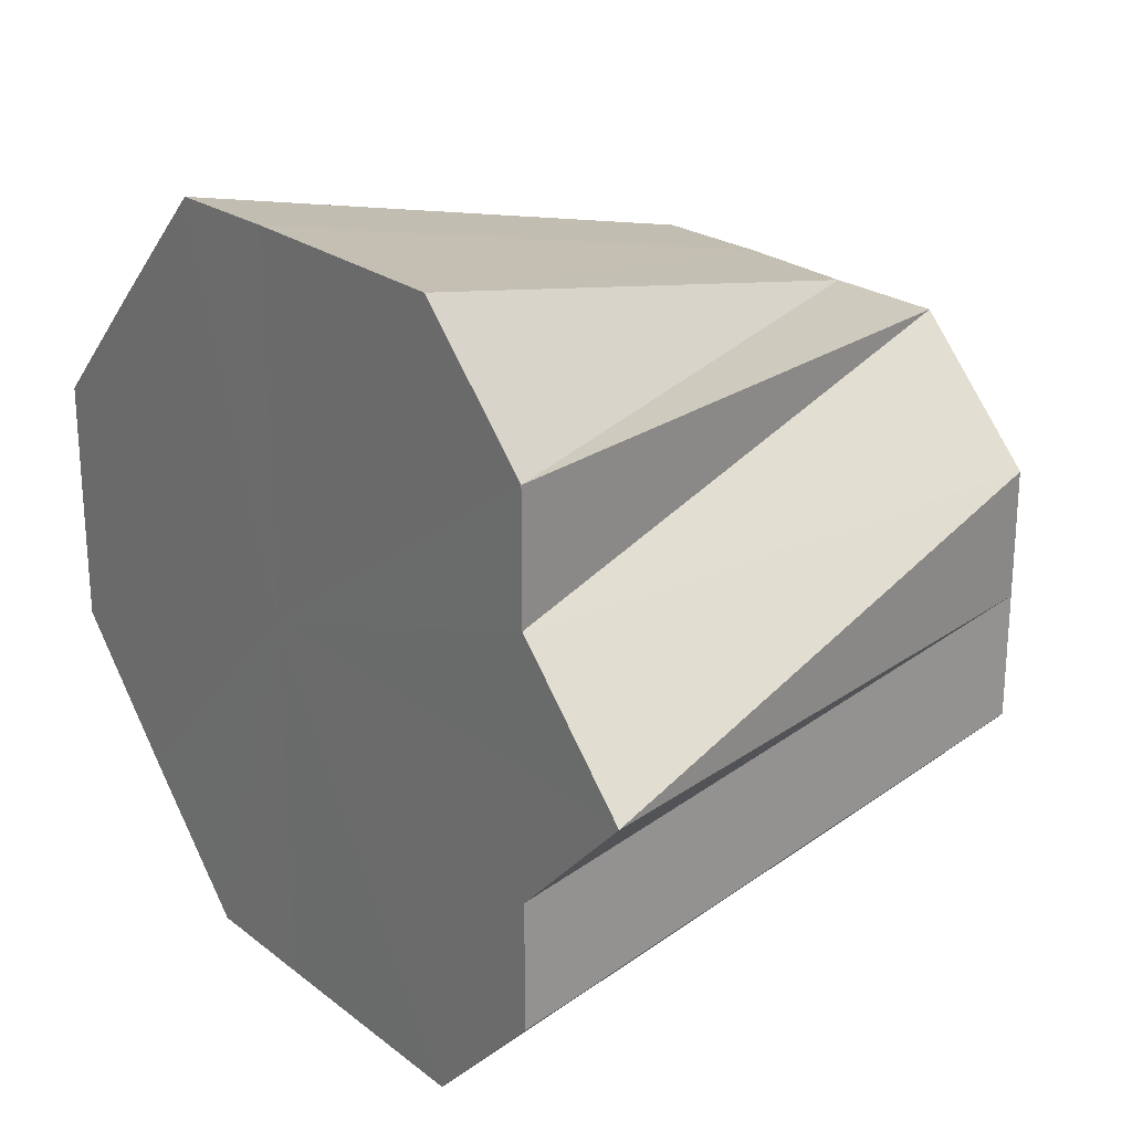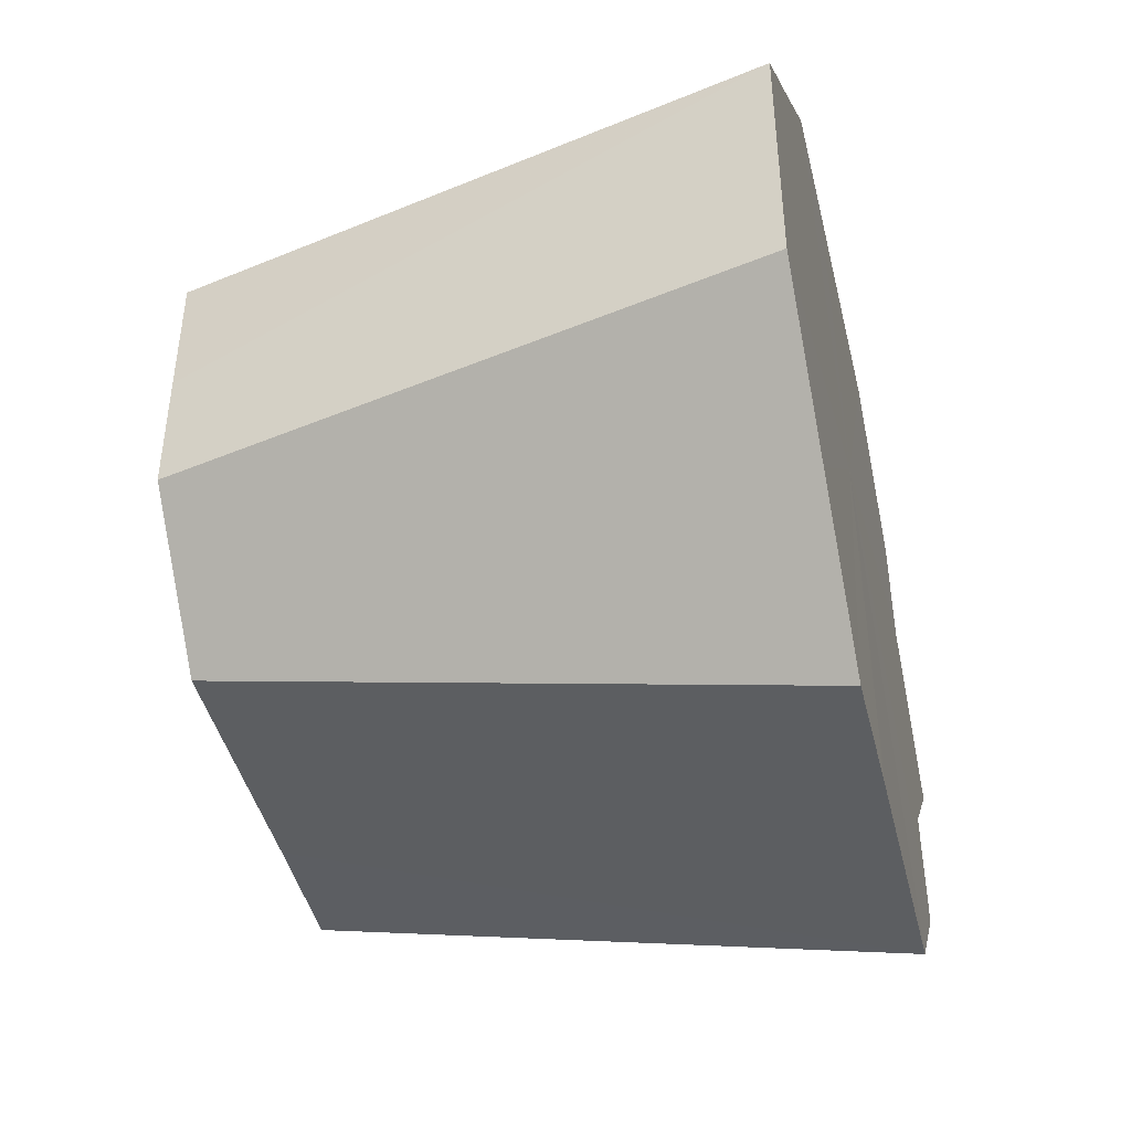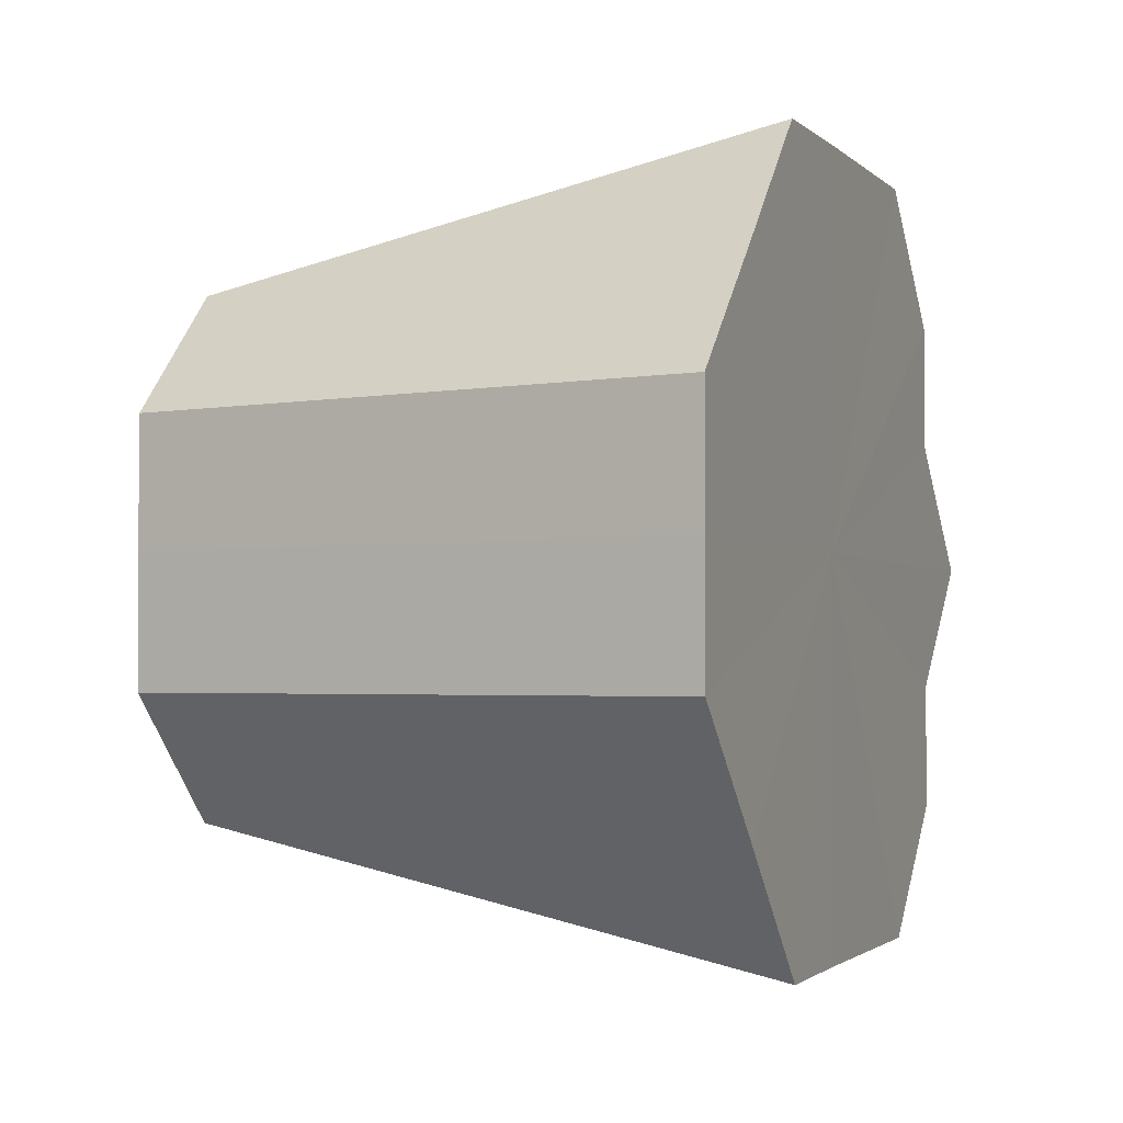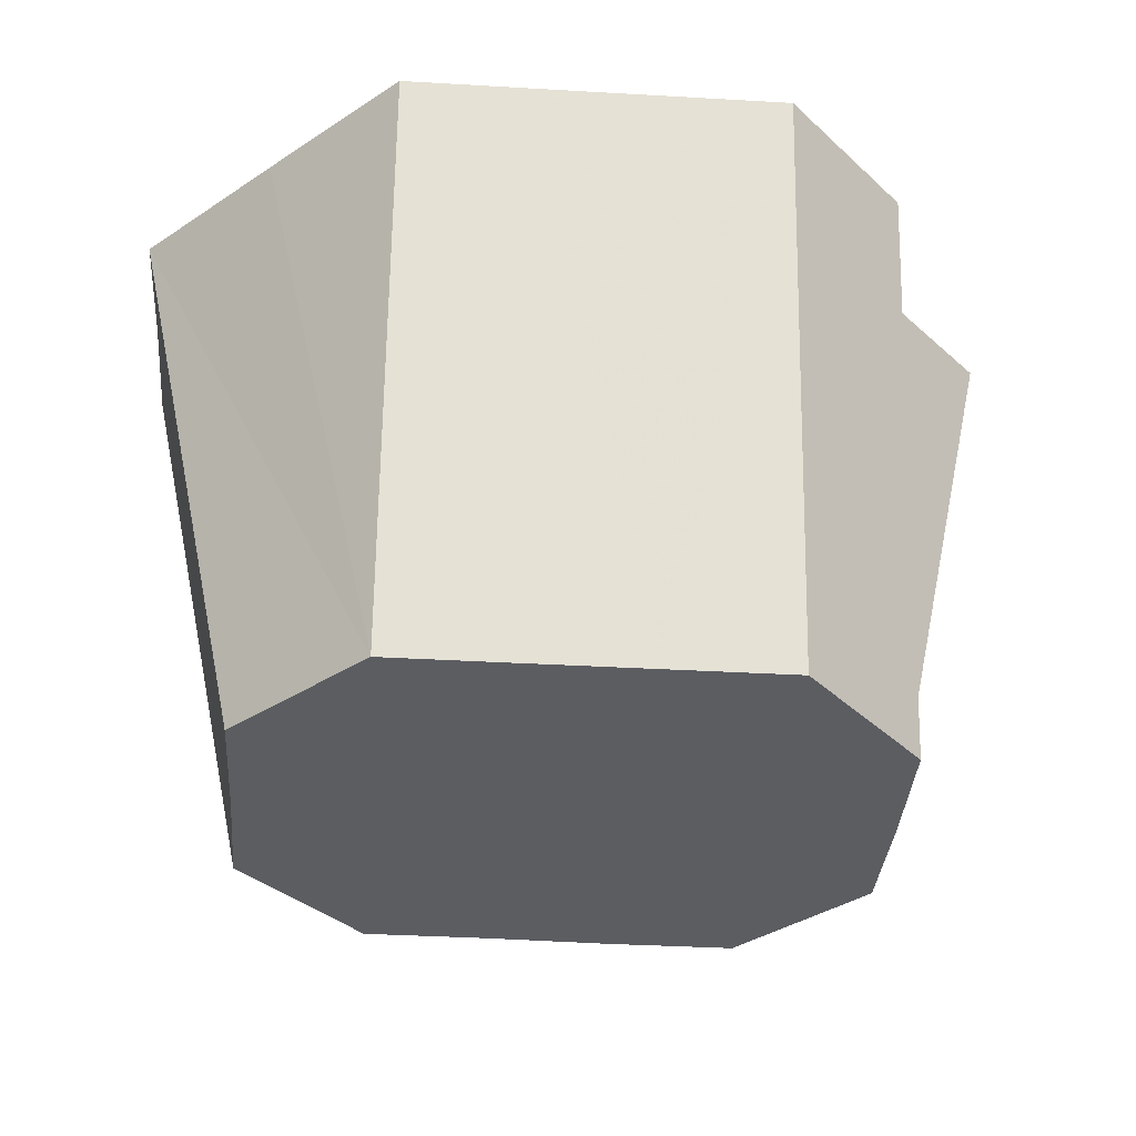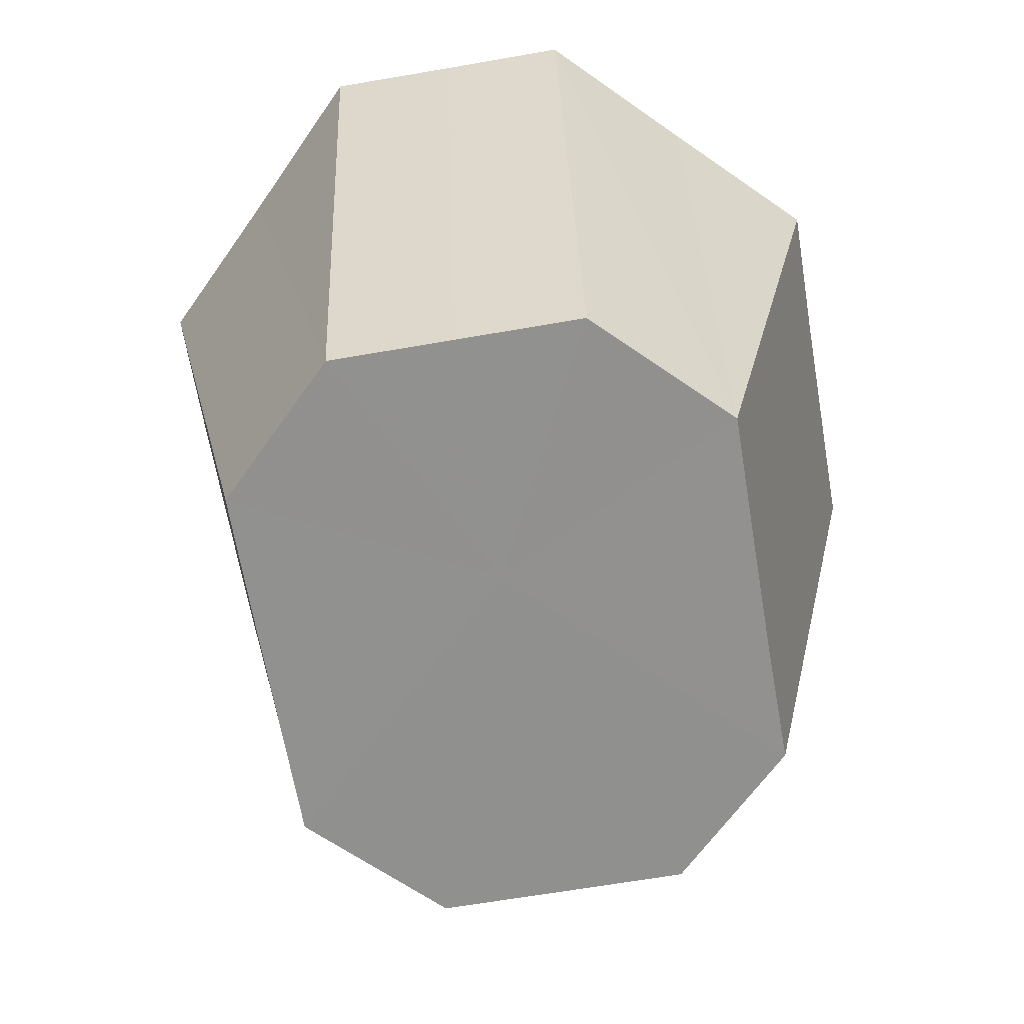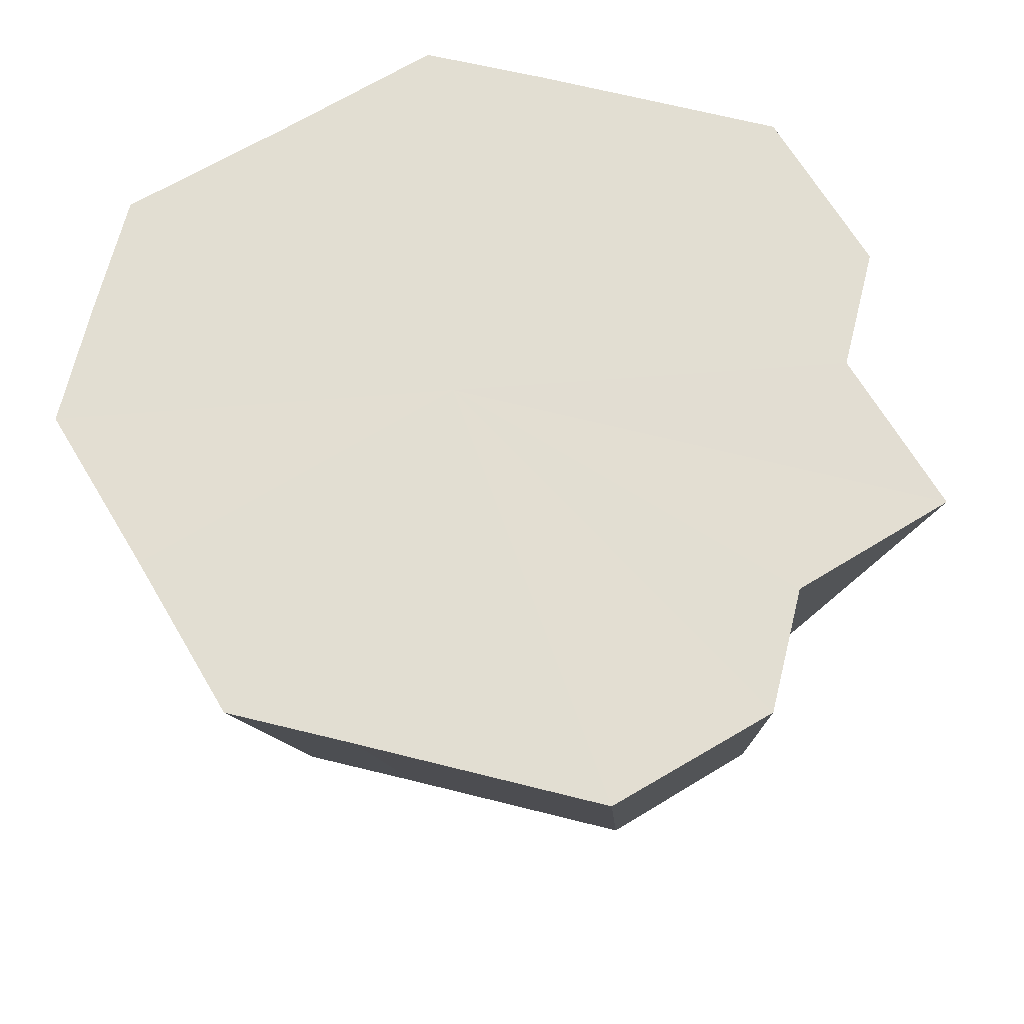
<metadata>
{"format":"obj","ext":"obj","renderer":"f3d","projection":"perspective","resolution":1024,"background":"white","views":[{"elev":23.1,"azim":52.1,"up":"+Y"},{"elev":-44.0,"azim":-76.4,"up":"+Y"},{"elev":-2.1,"azim":-68.9,"up":"+Y"},{"elev":-36.2,"azim":-4.4,"up":"+Z"},{"elev":-65.8,"azim":-80.2,"up":"+Z"},{"elev":67.9,"azim":13.9,"up":"+Z"}]}
</metadata>
<code>
o 24784
v 2251 1881 14.48
v 2251 1881 14.48
v 2251 1881 14.43
v 2251 1881 14.48
v 2251 1881 14.43
v 2251 1881 14.48
v 2251 1881 14.43
v 2251 1881 14.48
v 2251 1881 14.48
v 2250 1881 14.43
v 2250 1881 14.43
v 2250 1881 14.48
v 2250 1881 14.43
v 2250 1881 14.43
v 2250 1881 14.43
v 2250 1881 14.43
v 2250 1881 14.43
v 2250 1881 14.48
v 2250 1881 14.43
v 2250 1881 14.48
v 2250 1881 14.48
v 2250 1881 14.43
v 2250 1881 14.48
v 2250 1881 14.48
v 2250 1881 14.43
v 2250 1881 14.48
v 2250 1881 14.48
v 2250 1881 14.48
v 2250 1881 14.43
v 2251 1881 14.43
v 2251 1881 14.43
v 2250 1881 14.43
v 2250 1881 14.48
v 2250 1881 14.43
v 2250 1881 14.48
v 2250 1881 14.48
v 2250 1881 14.43
v 2250 1881 14.48
v 2250 1881 14.43
v 2250 1881 14.43
v 2251 1881 14.43
v 2250 1881 14.48
v 2250 1881 14.43
v 2250 1881 14.48
v 2250 1881 14.43
v 2250 1881 14.48
v 2250 1881 14.48
v 2250 1881 14.43
v 2250 1881 14.48
v 2251 1881 14.48
v 2250 1881 14.43
v 2250 1881 14.43
v 2251 1881 14.48
v 2251 1881 14.43
v 2251 1881 14.43
v 2251 1881 14.48
v 2250 1881 14.43
v 2250 1881 14.48
v 2250 1881 14.43
v 2250 1881 14.43
v 2250 1881 14.48
v 2250 1881 14.43
v 2250 1881 14.43
v 2251 1881 14.48
v 2251 1881 14.43
v 2250 1881 14.43
v 2251 1881 14.48
v 2250 1881 14.48
v 2251 1881 14.48
v 2251 1881 14.48
v 2251 1881 14.48
v 2250 1881 14.48
v 2251 1881 14.48
v 2250 1881 14.48
v 2250 1881 14.48
v 2250 1881 14.48
v 2250 1881 14.48
v 2250 1881 14.48
v 2250 1881 14.48
v 2250 1881 14.48
v 2250 1881 14.48
v 2250 1881 14.48
v 2250 1881 14.48
f 1 2 3
f 2 4 5
f 6 1 7
f 8 3 7
f 9 6 10
f 7 3 11
f 4 12 13
f 14 15 11
f 16 17 11
f 18 19 13
f 13 19 11
f 12 20 19
f 20 21 22
f 23 22 19
f 19 22 11
f 24 25 22
f 22 25 11
f 21 26 25
f 26 27 25
f 27 28 29
f 30 31 11
f 31 32 11
f 33 34 29
f 29 34 11
f 28 35 34
f 35 36 37
f 38 37 34
f 34 37 11
f 39 40 11
f 40 41 11
f 36 42 43
f 42 44 43
f 43 45 11
f 46 45 43
f 44 47 45
f 45 48 11
f 49 48 45
f 47 50 48
f 50 51 52
f 53 54 55
f 56 57 54
f 58 59 60
f 61 62 63
f 64 65 66
f 67 68 69
f 69 68 70
f 71 68 67
f 70 68 72
f 73 68 71
f 72 68 74
f 75 68 73
f 74 68 76
f 77 68 75
f 76 68 78
f 79 68 77
f 78 68 80
f 81 68 79
f 80 68 82
f 83 68 81
f 82 68 83

</code>
